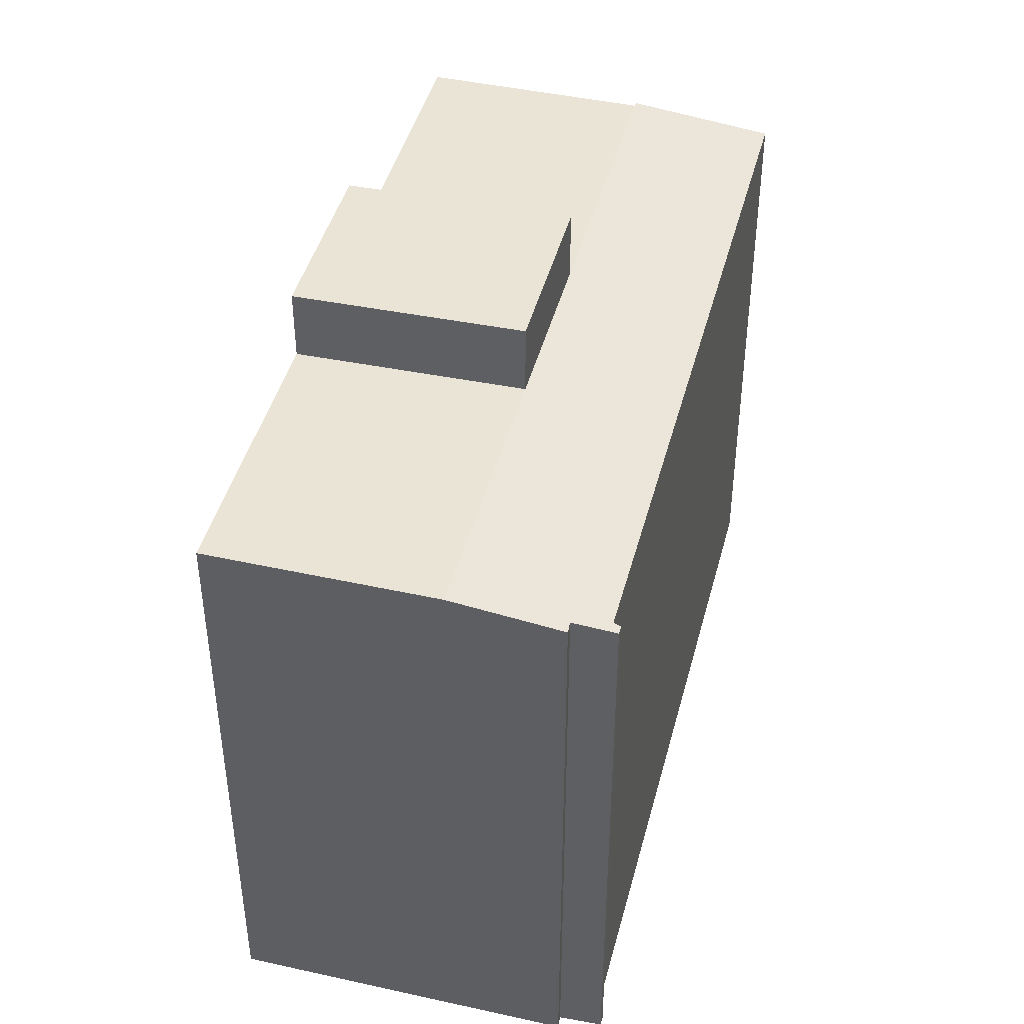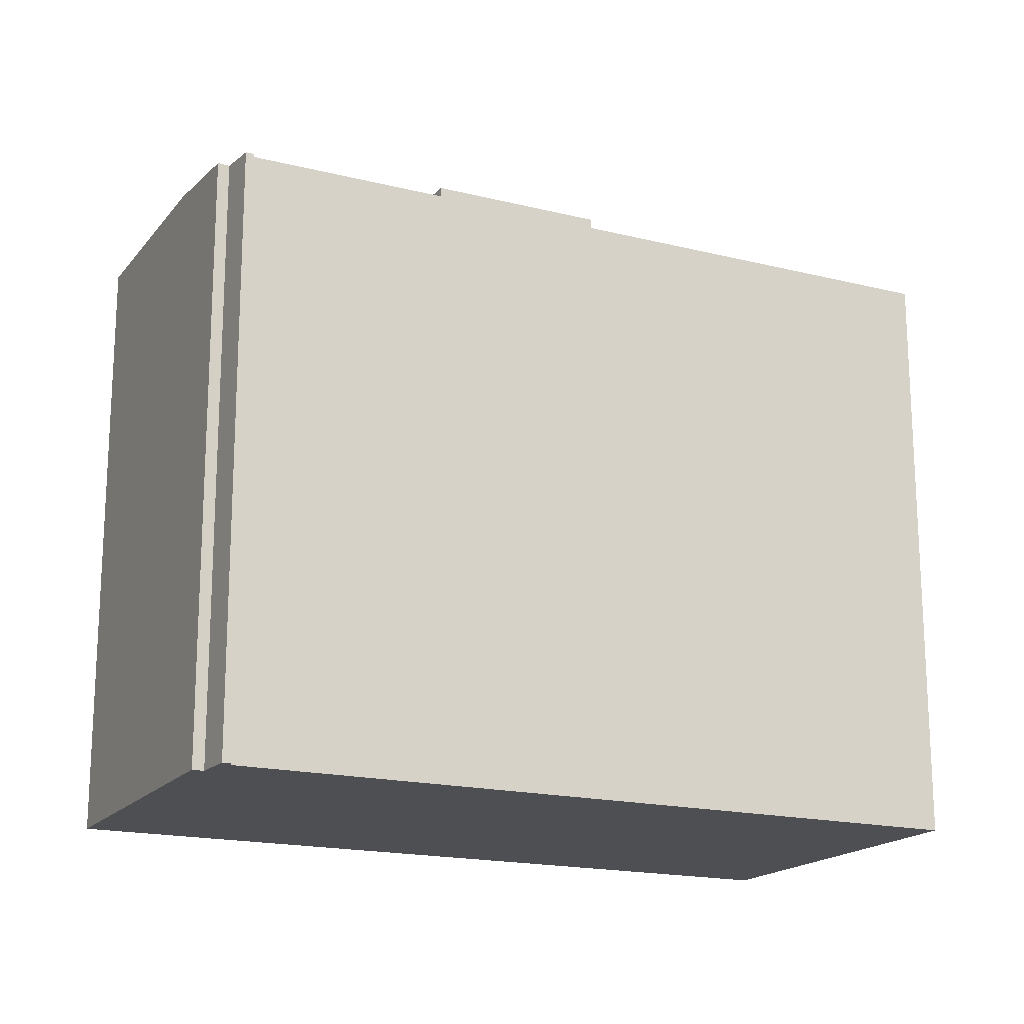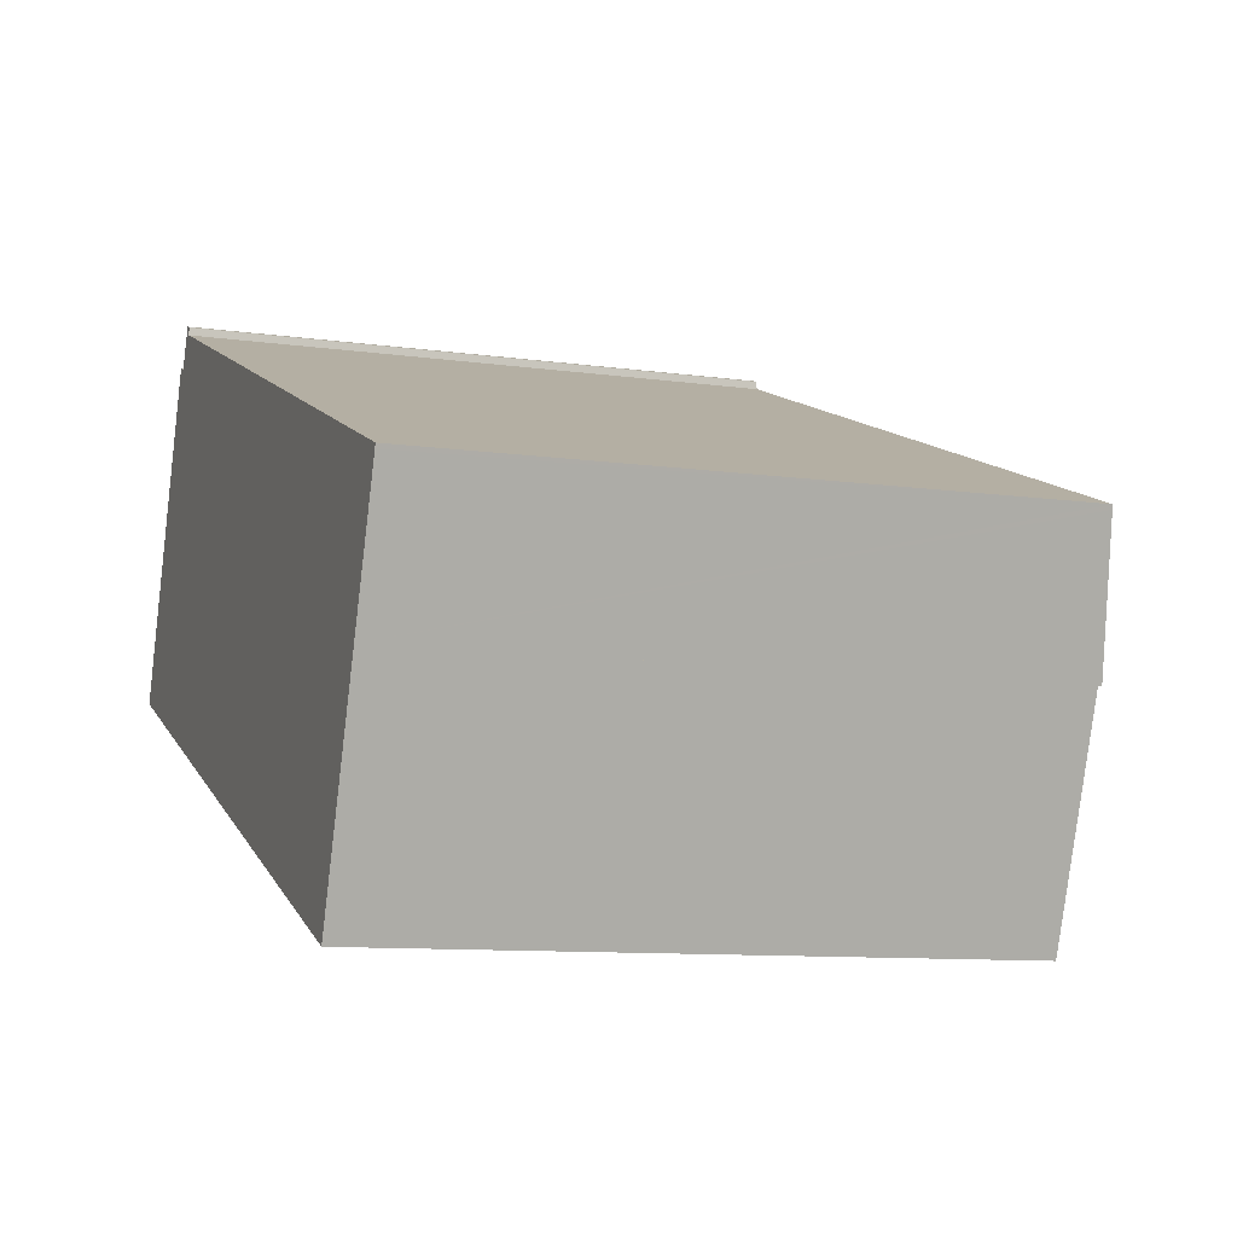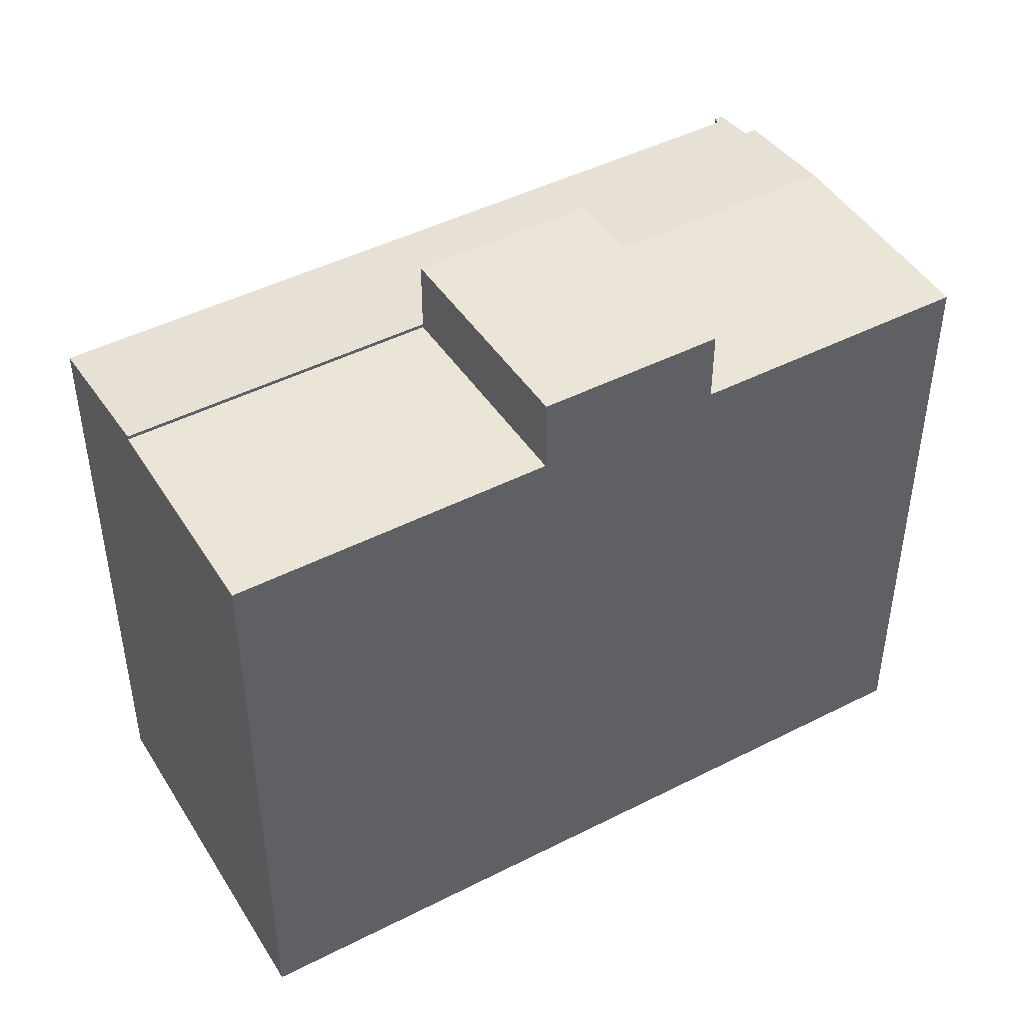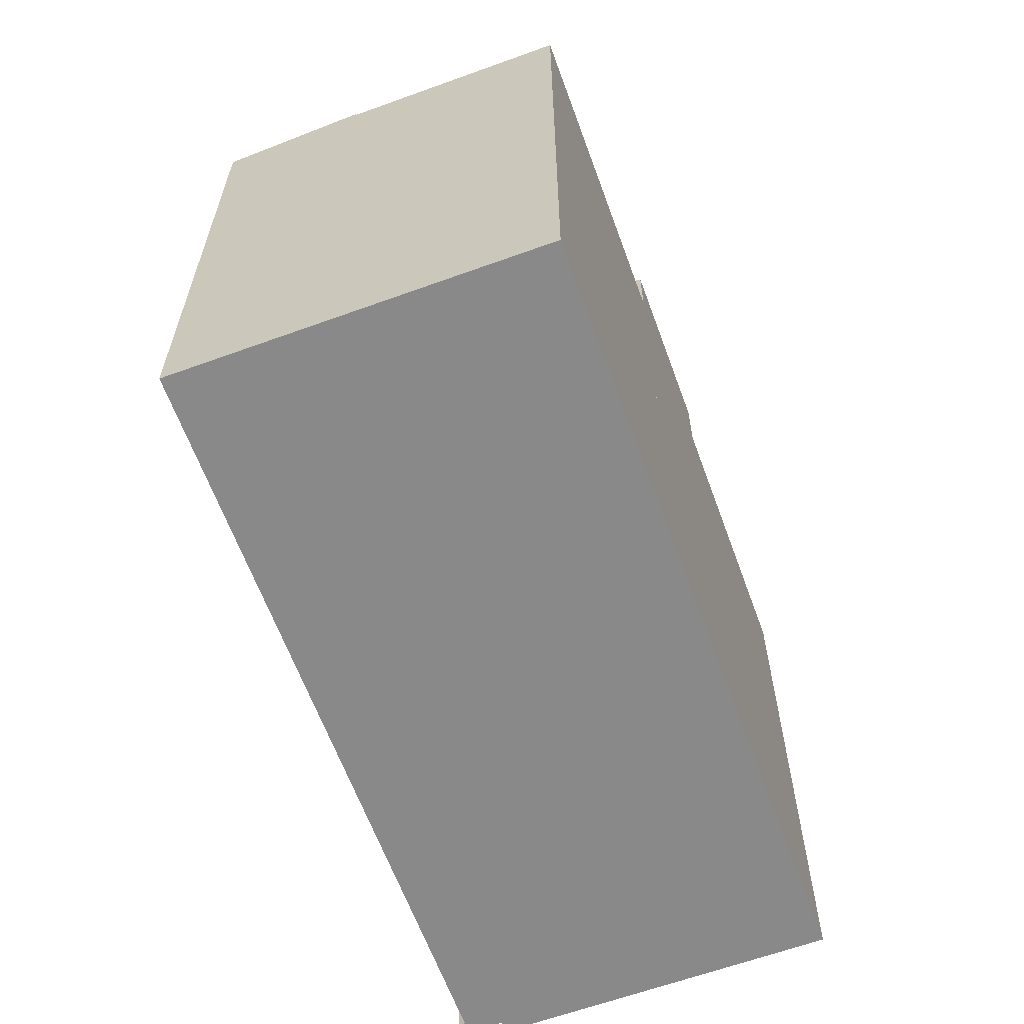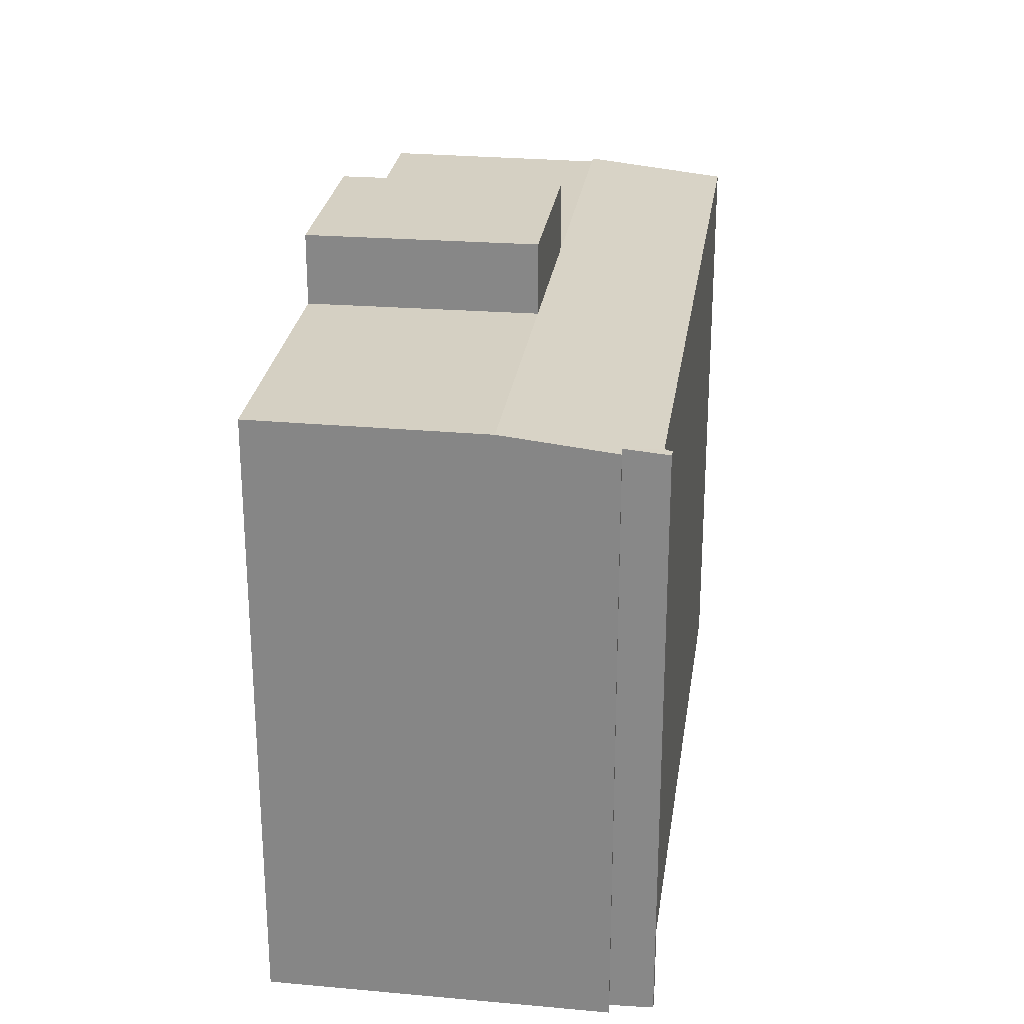
<metadata>
{"format":"obj","ext":"obj","renderer":"f3d","projection":"perspective","resolution":1024,"background":"white","views":[{"elev":43.9,"azim":-54.8,"up":"+Y"},{"elev":-17.8,"azim":-5.3,"up":"+Y"},{"elev":-10.0,"azim":70.0,"up":"+Z"},{"elev":45.9,"azim":170.5,"up":"+Y"},{"elev":-63.0,"azim":130.8,"up":"+Y"},{"elev":26.4,"azim":-61.2,"up":"+Y"}]}
</metadata>
<code>
v  14.58 22.88 -5.543
v  11.68 22.88 3.713
v  17.43 22.88 1.53
v  8.839 22.88 -3.359
v  8.839 2.057e-16 -3.359
v  11.68 -2.274e-16 3.713
v  17.43 -9.369e-17 1.53
v  14.58 3.394e-16 -5.543
v  8.839 20.5 -3.359
v  2.682 20.5 7.134
v  11.68 20.5 3.713
v  0 20.5 1.255e-15
v  0.642 20.5 1.714
v  28.97 20 2.225
v  5.157 19.99 11.4
v  29.02 19.98 2.359
v  28.76 20.06 1.665
v  27.3 20.49 -2.22
v  17.43 20.49 1.53
v  4.345 20.11 10.43
v  4.536 20.06 10.87
v  4.914 19.96 11.75
v  3.984 20.11 10.59
v  5.18 19.96 11.66
v  0 0 0
v  0.642 -1.05e-16 1.714
v  2.682 -4.368e-16 7.134
v  3.984 -6.486e-16 10.59
v  4.345 -6.385e-16 10.43
v  4.914 -7.195e-16 11.75
v  4.536 -6.657e-16 10.87
v  5.18 -7.137e-16 11.66
v  5.157 -6.978e-16 11.4
v  29.02 -1.444e-16 2.359
v  27.3 1.359e-16 -2.22
v  28.97 -1.362e-16 2.225
v  28.76 -1.02e-16 1.665
v  17.43 20.37 1.53
v  18.38 20.37 -6.985
v  14.58 20.37 -5.543
v  24.61 20.37 -9.353
v  27.3 20.37 -2.22
v  24.61 5.727e-16 -9.353
v  18.38 4.277e-16 -6.985
g defaultobject
f 1 2 3
f 2 1 4
f 5 2 4
f 2 5 6
f 6 3 2
f 3 6 7
f 7 1 3
f 1 7 8
f 8 4 1
f 4 8 5
f 8 6 5
f 6 8 7
f 9 10 11
f 10 9 12
f 10 12 13
f 14 15 16
f 15 14 17
f 15 17 18
f 15 18 19
f 15 19 11
f 15 11 10
f 15 10 20
f 15 20 21
f 15 21 22
f 20 10 23
f 22 24 15
f 25 13 12
f 13 25 10
f 10 25 23
f 23 25 26
f 23 26 27
f 23 27 28
f 23 29 20
f 29 23 28
f 29 21 20
f 21 29 22
f 22 29 30
f 30 29 31
f 30 24 22
f 24 30 32
f 33 16 15
f 16 33 34
f 24 33 15
f 33 24 32
f 17 35 18
f 35 17 14
f 35 14 16
f 35 16 36
f 36 16 34
f 35 36 37
f 6 9 11
f 9 6 5
f 35 19 18
f 19 35 11
f 11 35 6
f 6 35 7
f 5 12 9
f 12 5 25
f 30 33 32
f 33 36 34
f 36 33 37
f 37 33 35
f 35 33 7
f 7 33 6
f 6 33 5
f 5 33 30
f 5 30 31
f 5 31 29
f 5 29 28
f 5 28 27
f 5 27 26
f 5 26 25
f 38 39 40
f 39 38 41
f 41 38 42
f 7 42 38
f 42 7 35
f 35 41 42
f 41 35 43
f 43 39 41
f 39 43 40
f 40 43 8
f 8 43 44
f 8 38 40
f 38 8 7
f 8 35 7
f 35 8 44
f 35 44 43

</code>
